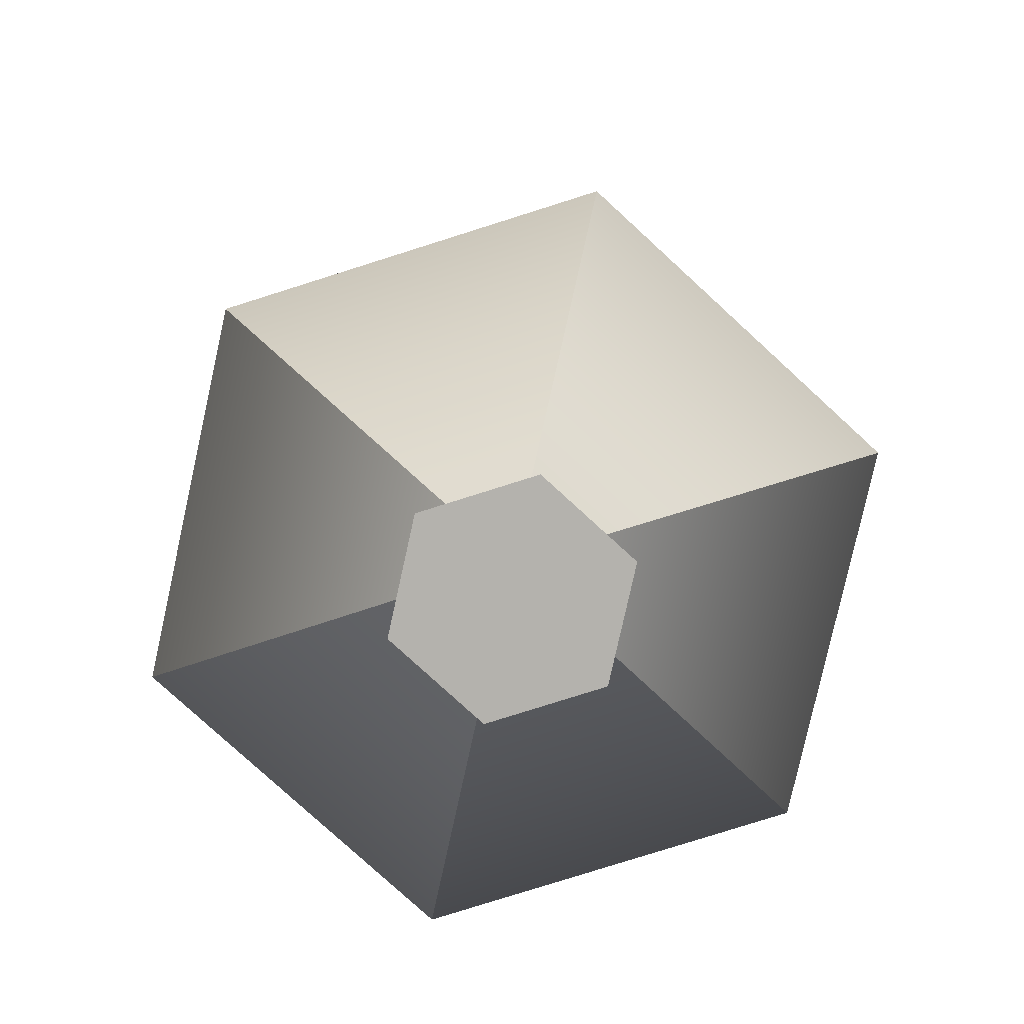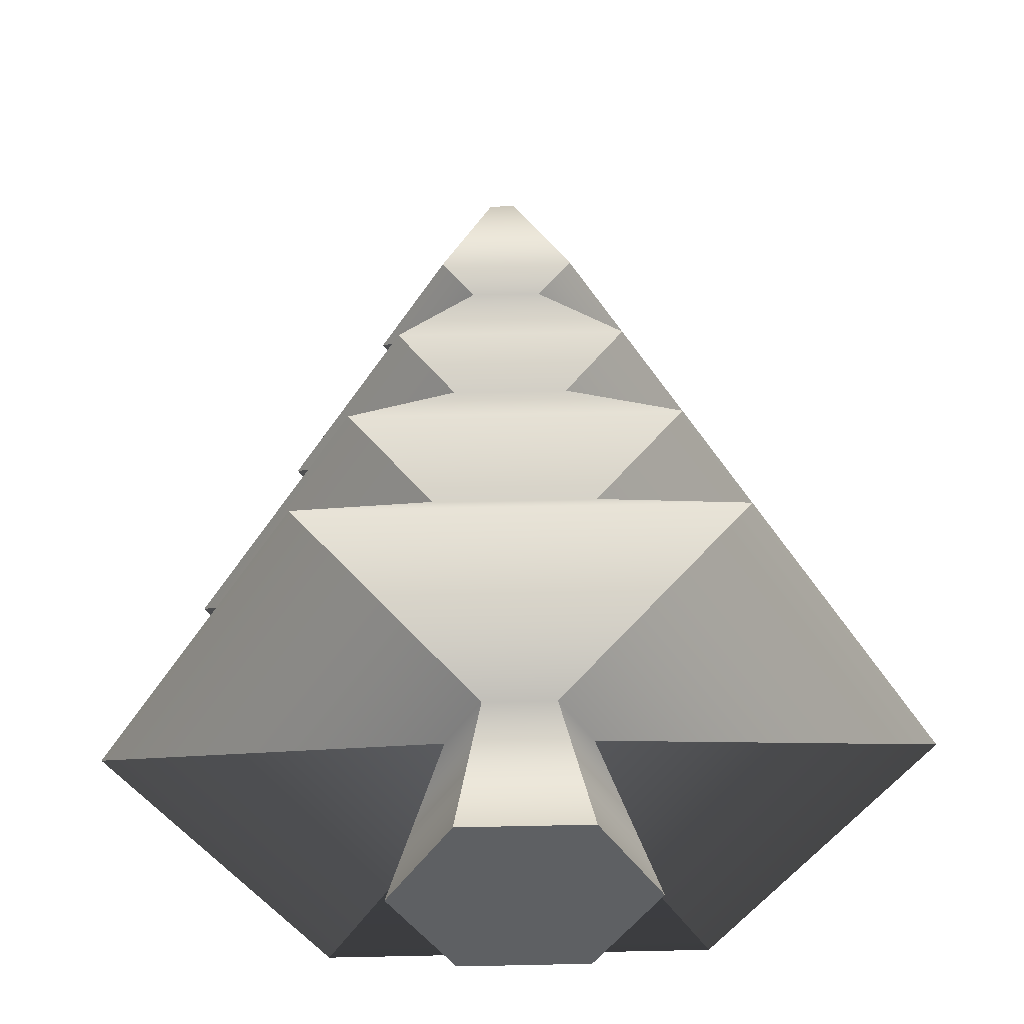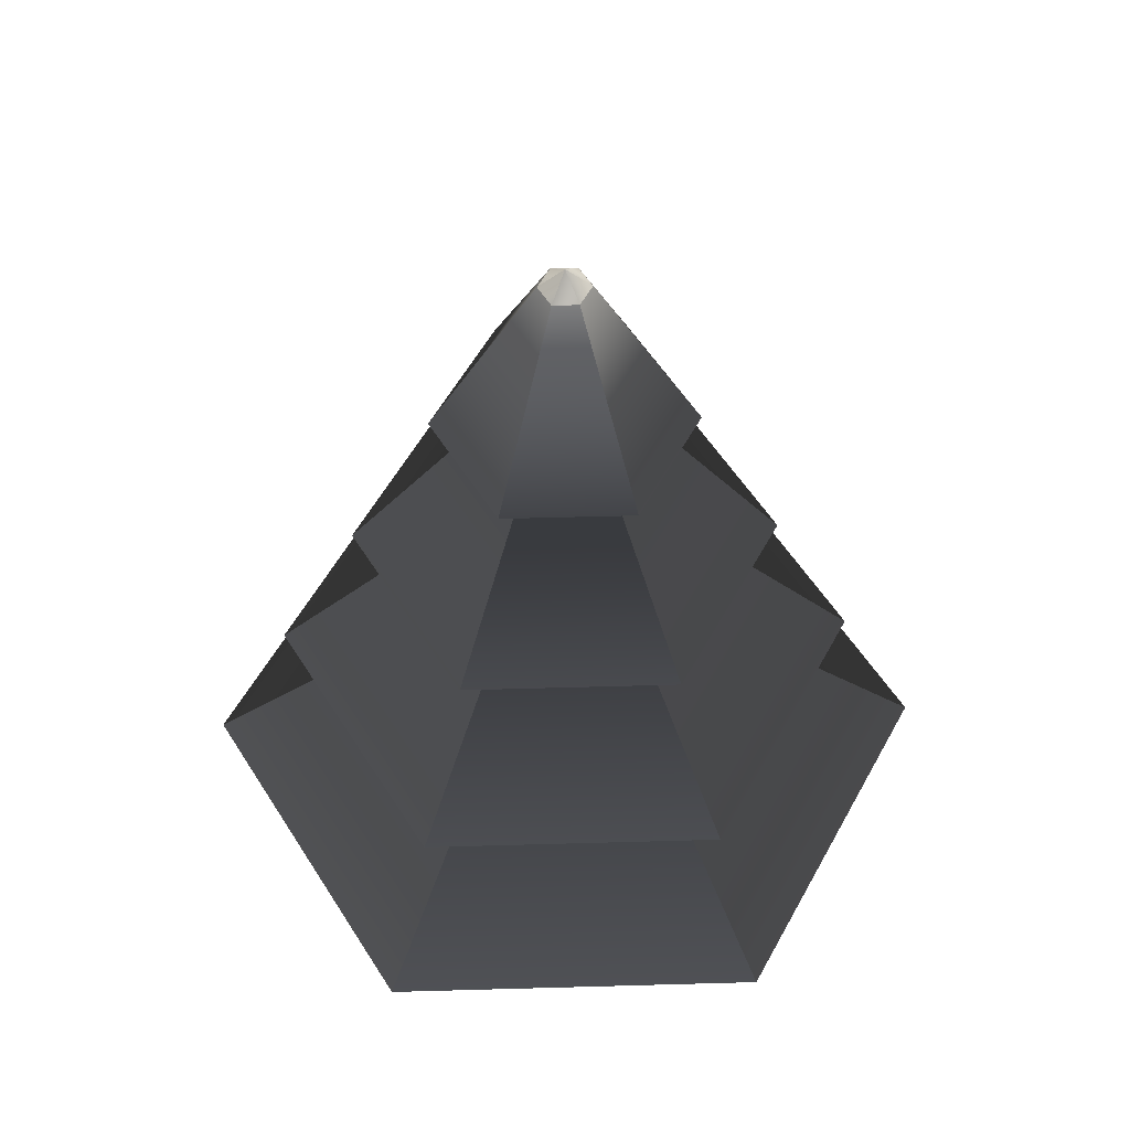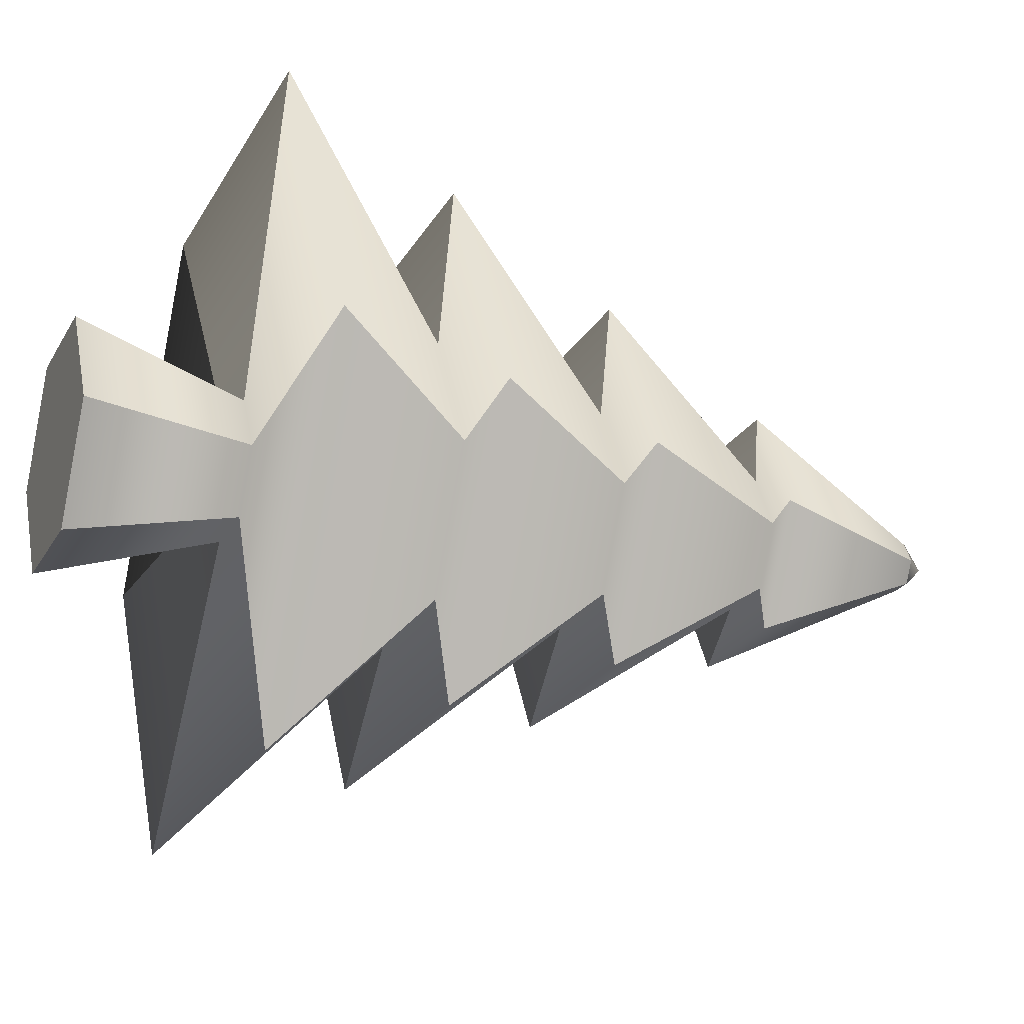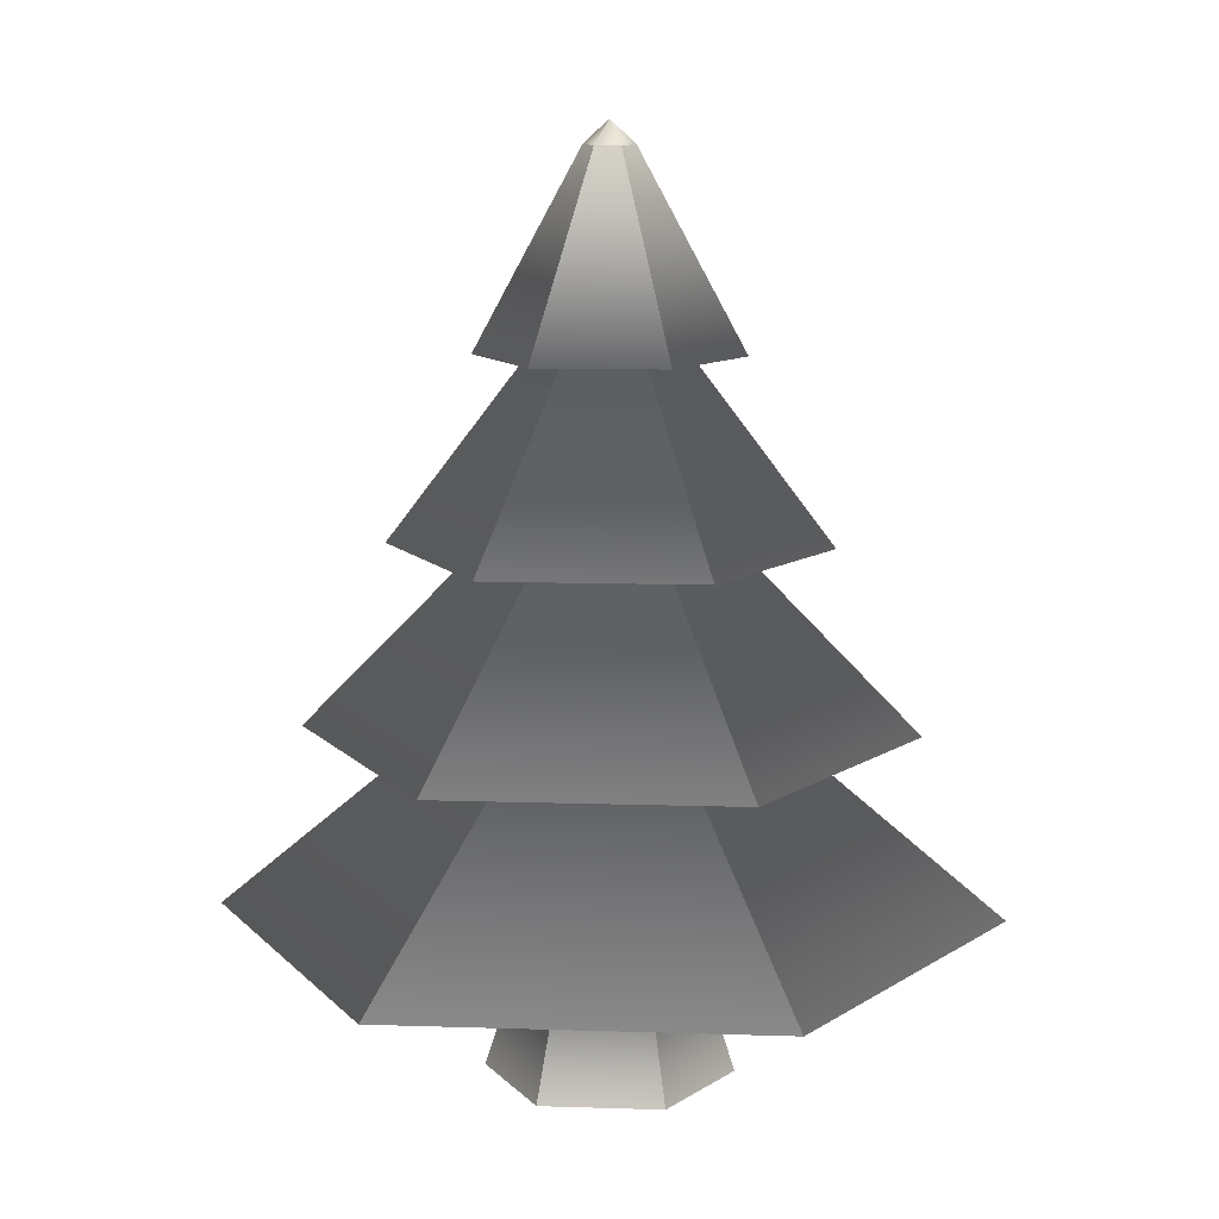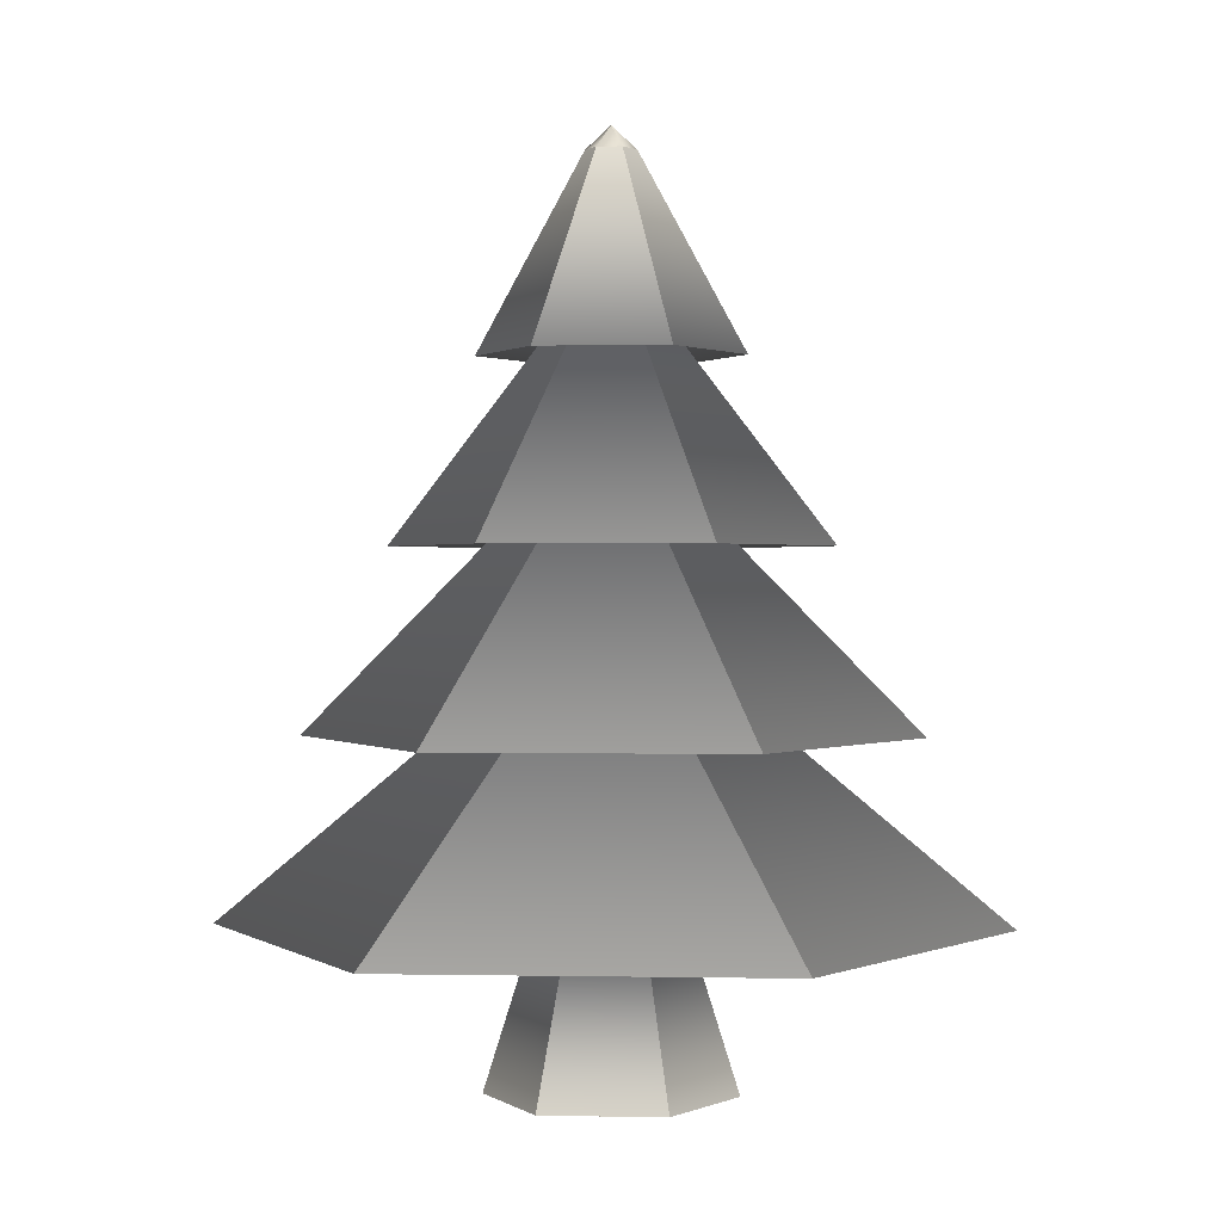
<metadata>
{"format":"obj","ext":"obj","renderer":"f3d","projection":"perspective","resolution":1024,"background":"white","views":[{"elev":-79.6,"azim":137.5,"up":"+Y"},{"elev":47.3,"azim":-1.4,"up":"+Z"},{"elev":55.6,"azim":-61.7,"up":"+Y"},{"elev":-21.6,"azim":68.5,"up":"+Z"},{"elev":11.6,"azim":-175.6,"up":"+Y"},{"elev":0.6,"azim":-55.8,"up":"+Y"}]}
</metadata>
<code>
g default
v 0 6.445 0
v 0.000148 10.76 0
v 7.4e-05 10.76 -0.000128
v -7.4e-05 10.76 -0.000128
v -0.000148 10.76 0
v -7.4e-05 10.76 0.000128
v 7.4e-05 10.76 0.000128
v 0.2572 10.52 0
v 0.1286 10.52 -0.2228
v -0.1286 10.52 -0.2228
v -0.2572 10.52 0
v -0.1286 10.52 0.2228
v 0.1286 10.52 0.2228
v 1.264 1.293 0
v 0.6321 1.293 -1.095
v -0.6321 1.293 -1.095
v -1.264 1.293 0
v -0.6321 1.293 1.095
v 0.6321 1.293 1.095
v 0.000726 1.293 0
v 0.000363 1.293 -0.000629
v -0.000363 1.293 -0.000629
v -0.000726 1.293 0
v -0.000363 1.293 0.000629
v 0.000363 1.293 0.000629
v -0 1.293 0
v 0.3556 3.062 -0.6159
v 0.784 4.923 -1.358
v 0.5661 6.783 -0.9806
v 0.6681 8.52 -1.157
v 1.336 8.52 -0
v 2.203 6.659 0
v 3.07 4.799 -0
v 0.7112 3.062 0
v -0.3556 3.062 -0.6159
v -0.784 4.923 -1.358
v -0.5661 6.783 -0.9806
v -0.6681 8.52 -1.157
v -0.7112 3.062 0
v -1.568 4.923 0
v -1.132 6.783 0
v -1.336 8.52 0
v -0.3556 3.062 0.6159
v -0.784 4.923 1.358
v -0.5661 6.783 0.9806
v -0.6681 8.52 1.157
v 0.3556 3.062 0.6159
v 1.535 4.799 2.659
v 1.102 6.659 1.908
v 0.6681 8.52 1.157
v 1.969 2.938 -3.41
v 1.535 4.799 -2.659
v 1.102 6.659 -1.908
v 0.3483 8.644 -0.6032
v 0.6965 8.644 0
v 1.132 6.783 0
v 1.568 4.923 0
v 3.937 2.938 -0
v -1.969 2.938 -3.41
v -1.535 4.799 -2.659
v -1.102 6.659 -1.908
v -0.3483 8.644 -0.6032
v -3.937 2.938 0
v -3.07 4.799 0
v -2.203 6.659 0
v -0.6965 8.644 0
v -1.969 2.938 3.41
v -1.535 4.799 2.659
v -1.102 6.659 1.908
v -0.3483 8.644 0.6032
v 1.969 2.938 3.41
v 0.784 4.923 1.358
v 0.5661 6.783 0.9806
v 0.3483 8.644 0.6032
g Spindle001
f 1 2 3
f 1 3 4
f 1 4 5
f 1 5 6
f 1 6 7
f 1 7 2
f 9 3 2 8
f 10 4 3 9
f 11 5 4 10
f 12 6 5 11
f 13 7 6 12
f 8 2 7 13
f 29 56 33 52
f 37 29 52 60
f 41 37 60 64
f 45 41 64 68
f 73 45 68 48
f 56 73 48 33
f 21 15 14 20
f 22 16 15 21
f 23 17 16 22
f 24 18 17 23
f 25 19 18 24
f 20 14 19 25
f 20 26 21
f 21 26 22
f 22 26 23
f 23 26 24
f 24 26 25
f 25 26 20
f 9 8 31 30
f 54 55 32 53
f 14 15 27 34
f 58 51 28 57
f 10 9 30 38
f 62 54 53 61
f 15 16 35 27
f 51 59 36 28
f 11 10 38 42
f 66 62 61 65
f 16 17 39 35
f 59 63 40 36
f 12 11 42 46
f 70 66 65 69
f 17 18 43 39
f 63 67 44 40
f 13 12 46 50
f 74 70 69 49
f 18 19 47 43
f 67 71 72 44
f 8 13 50 31
f 55 74 49 32
f 19 14 34 47
f 71 58 57 72
f 54 30 31 55
f 29 53 32 56
f 58 34 27 51
f 33 57 28 52
f 62 38 30 54
f 37 61 53 29
f 51 27 35 59
f 52 28 36 60
f 66 42 38 62
f 41 65 61 37
f 59 35 39 63
f 60 36 40 64
f 70 46 42 66
f 45 69 65 41
f 63 39 43 67
f 64 40 44 68
f 74 50 46 70
f 73 49 69 45
f 67 43 47 71
f 68 44 72 48
f 55 31 50 74
f 56 32 49 73
f 71 47 34 58
f 48 72 57 33

</code>
